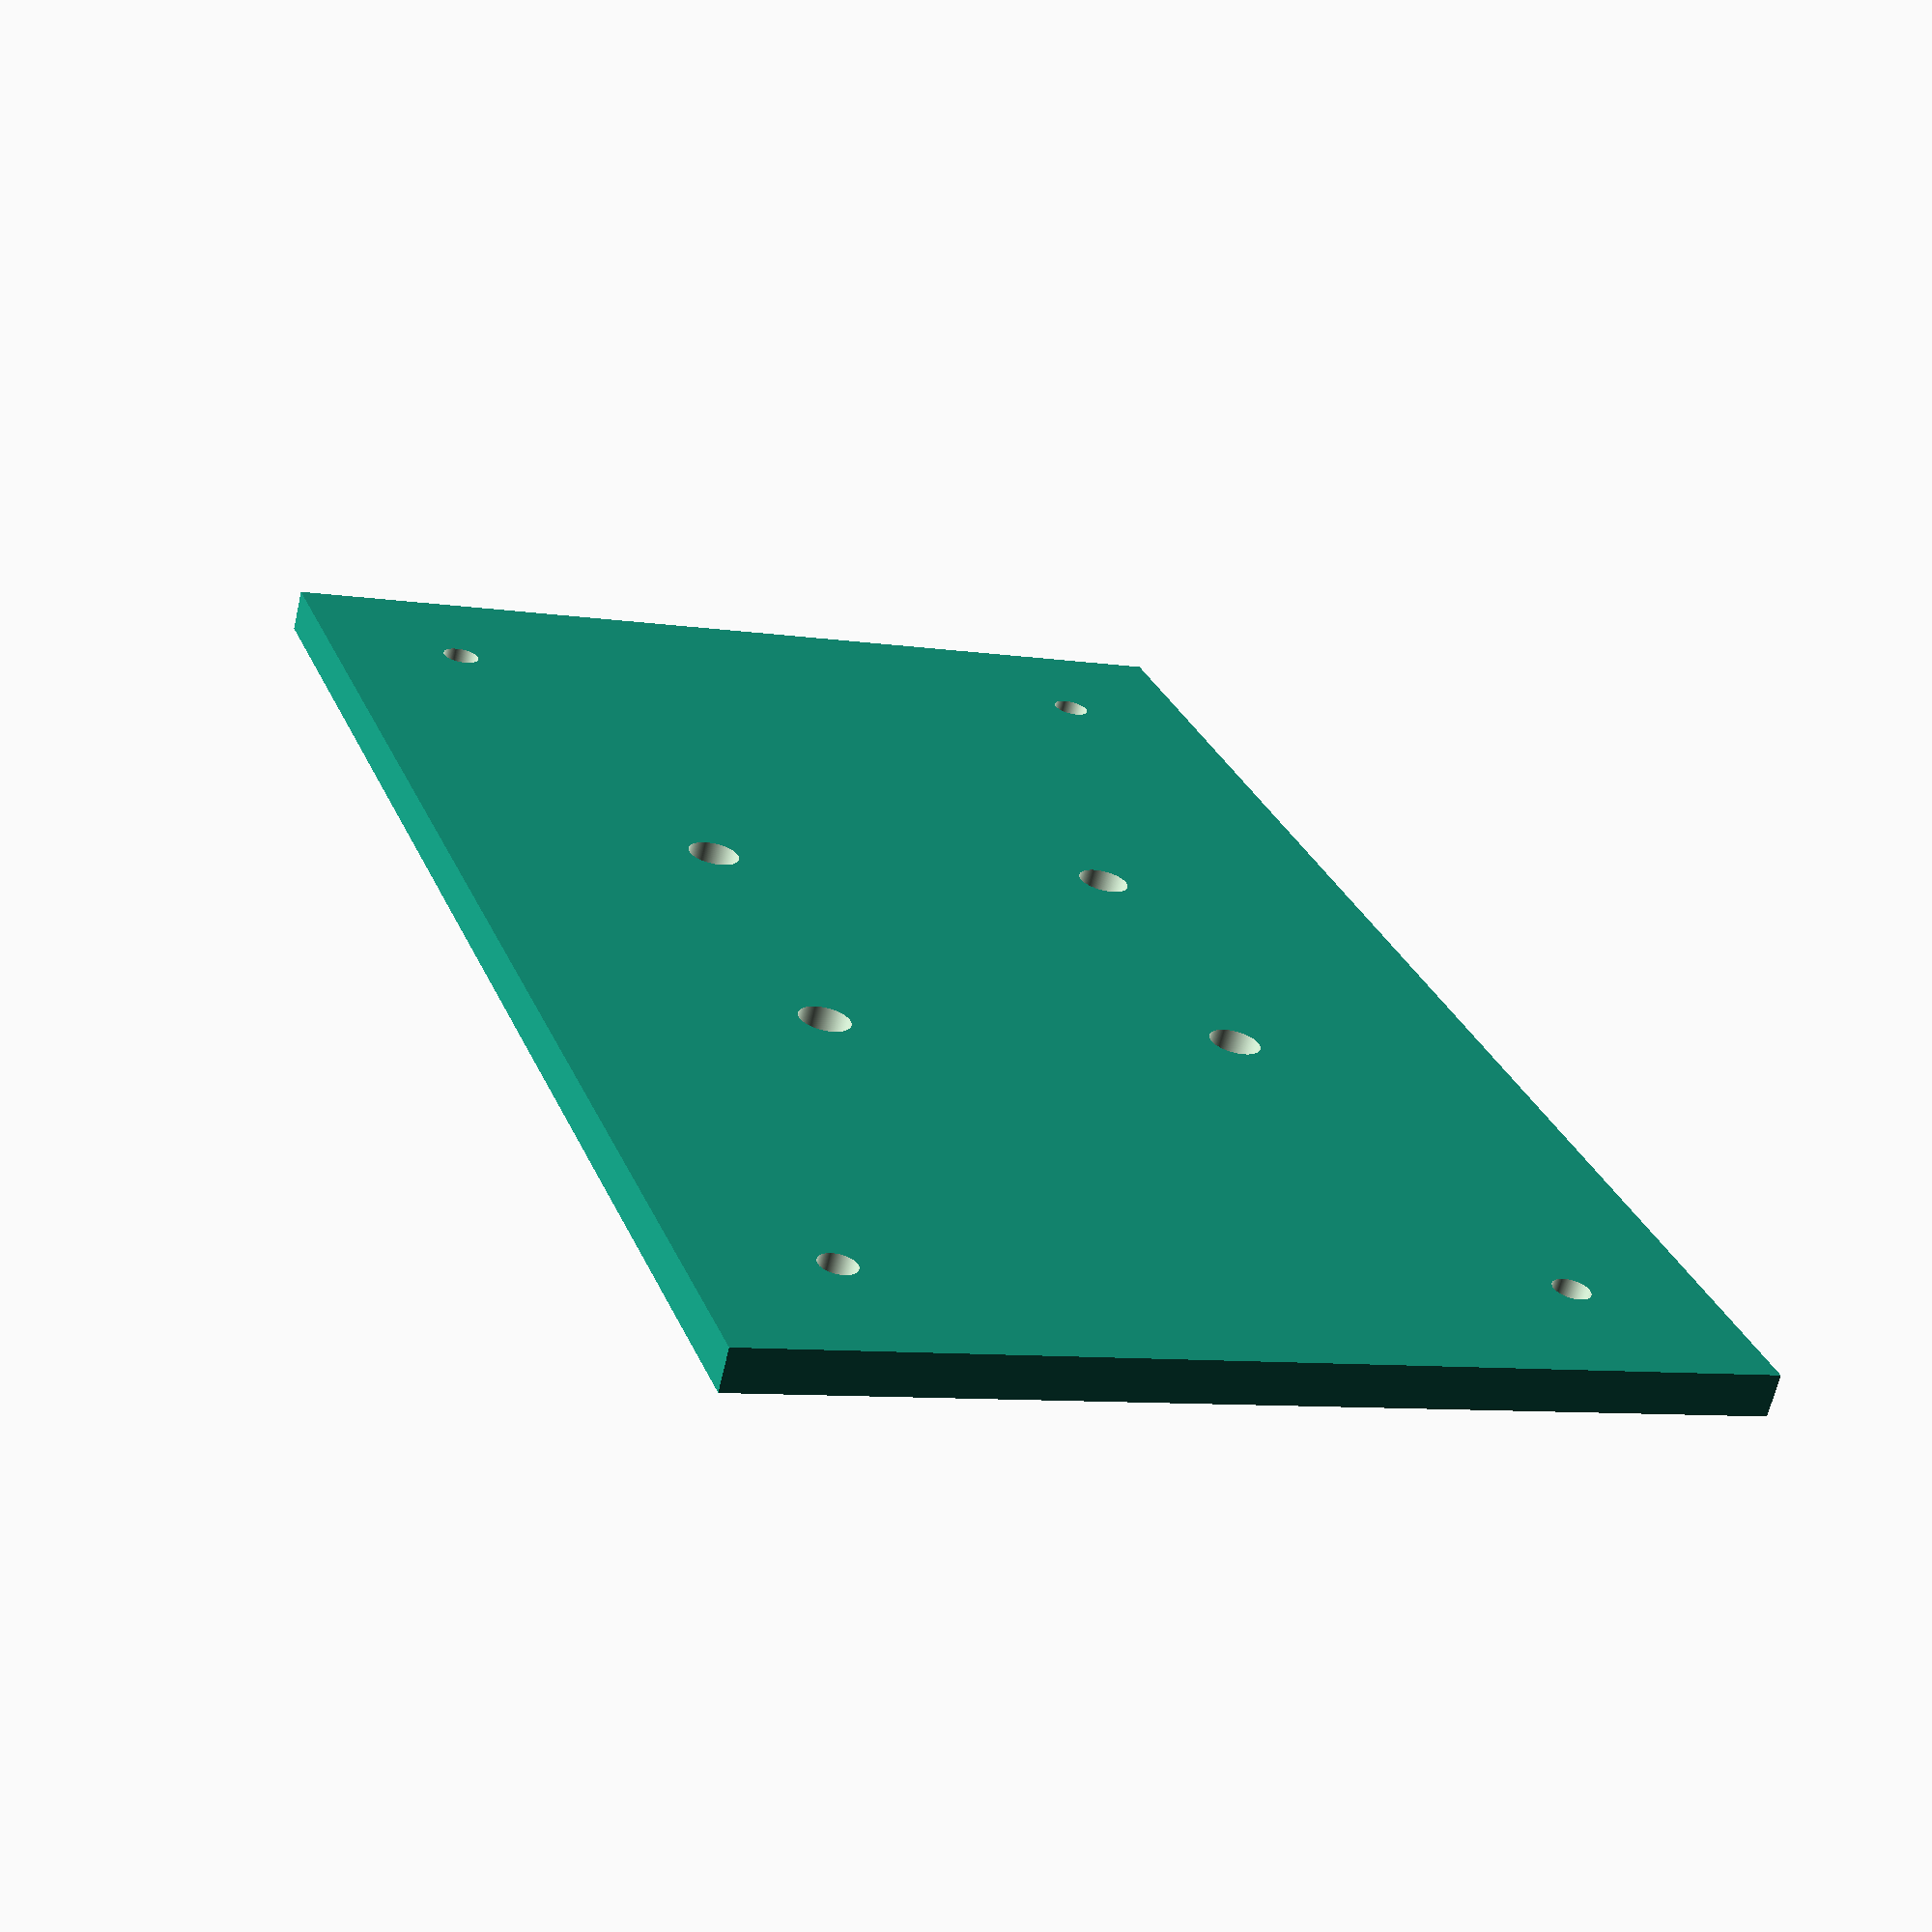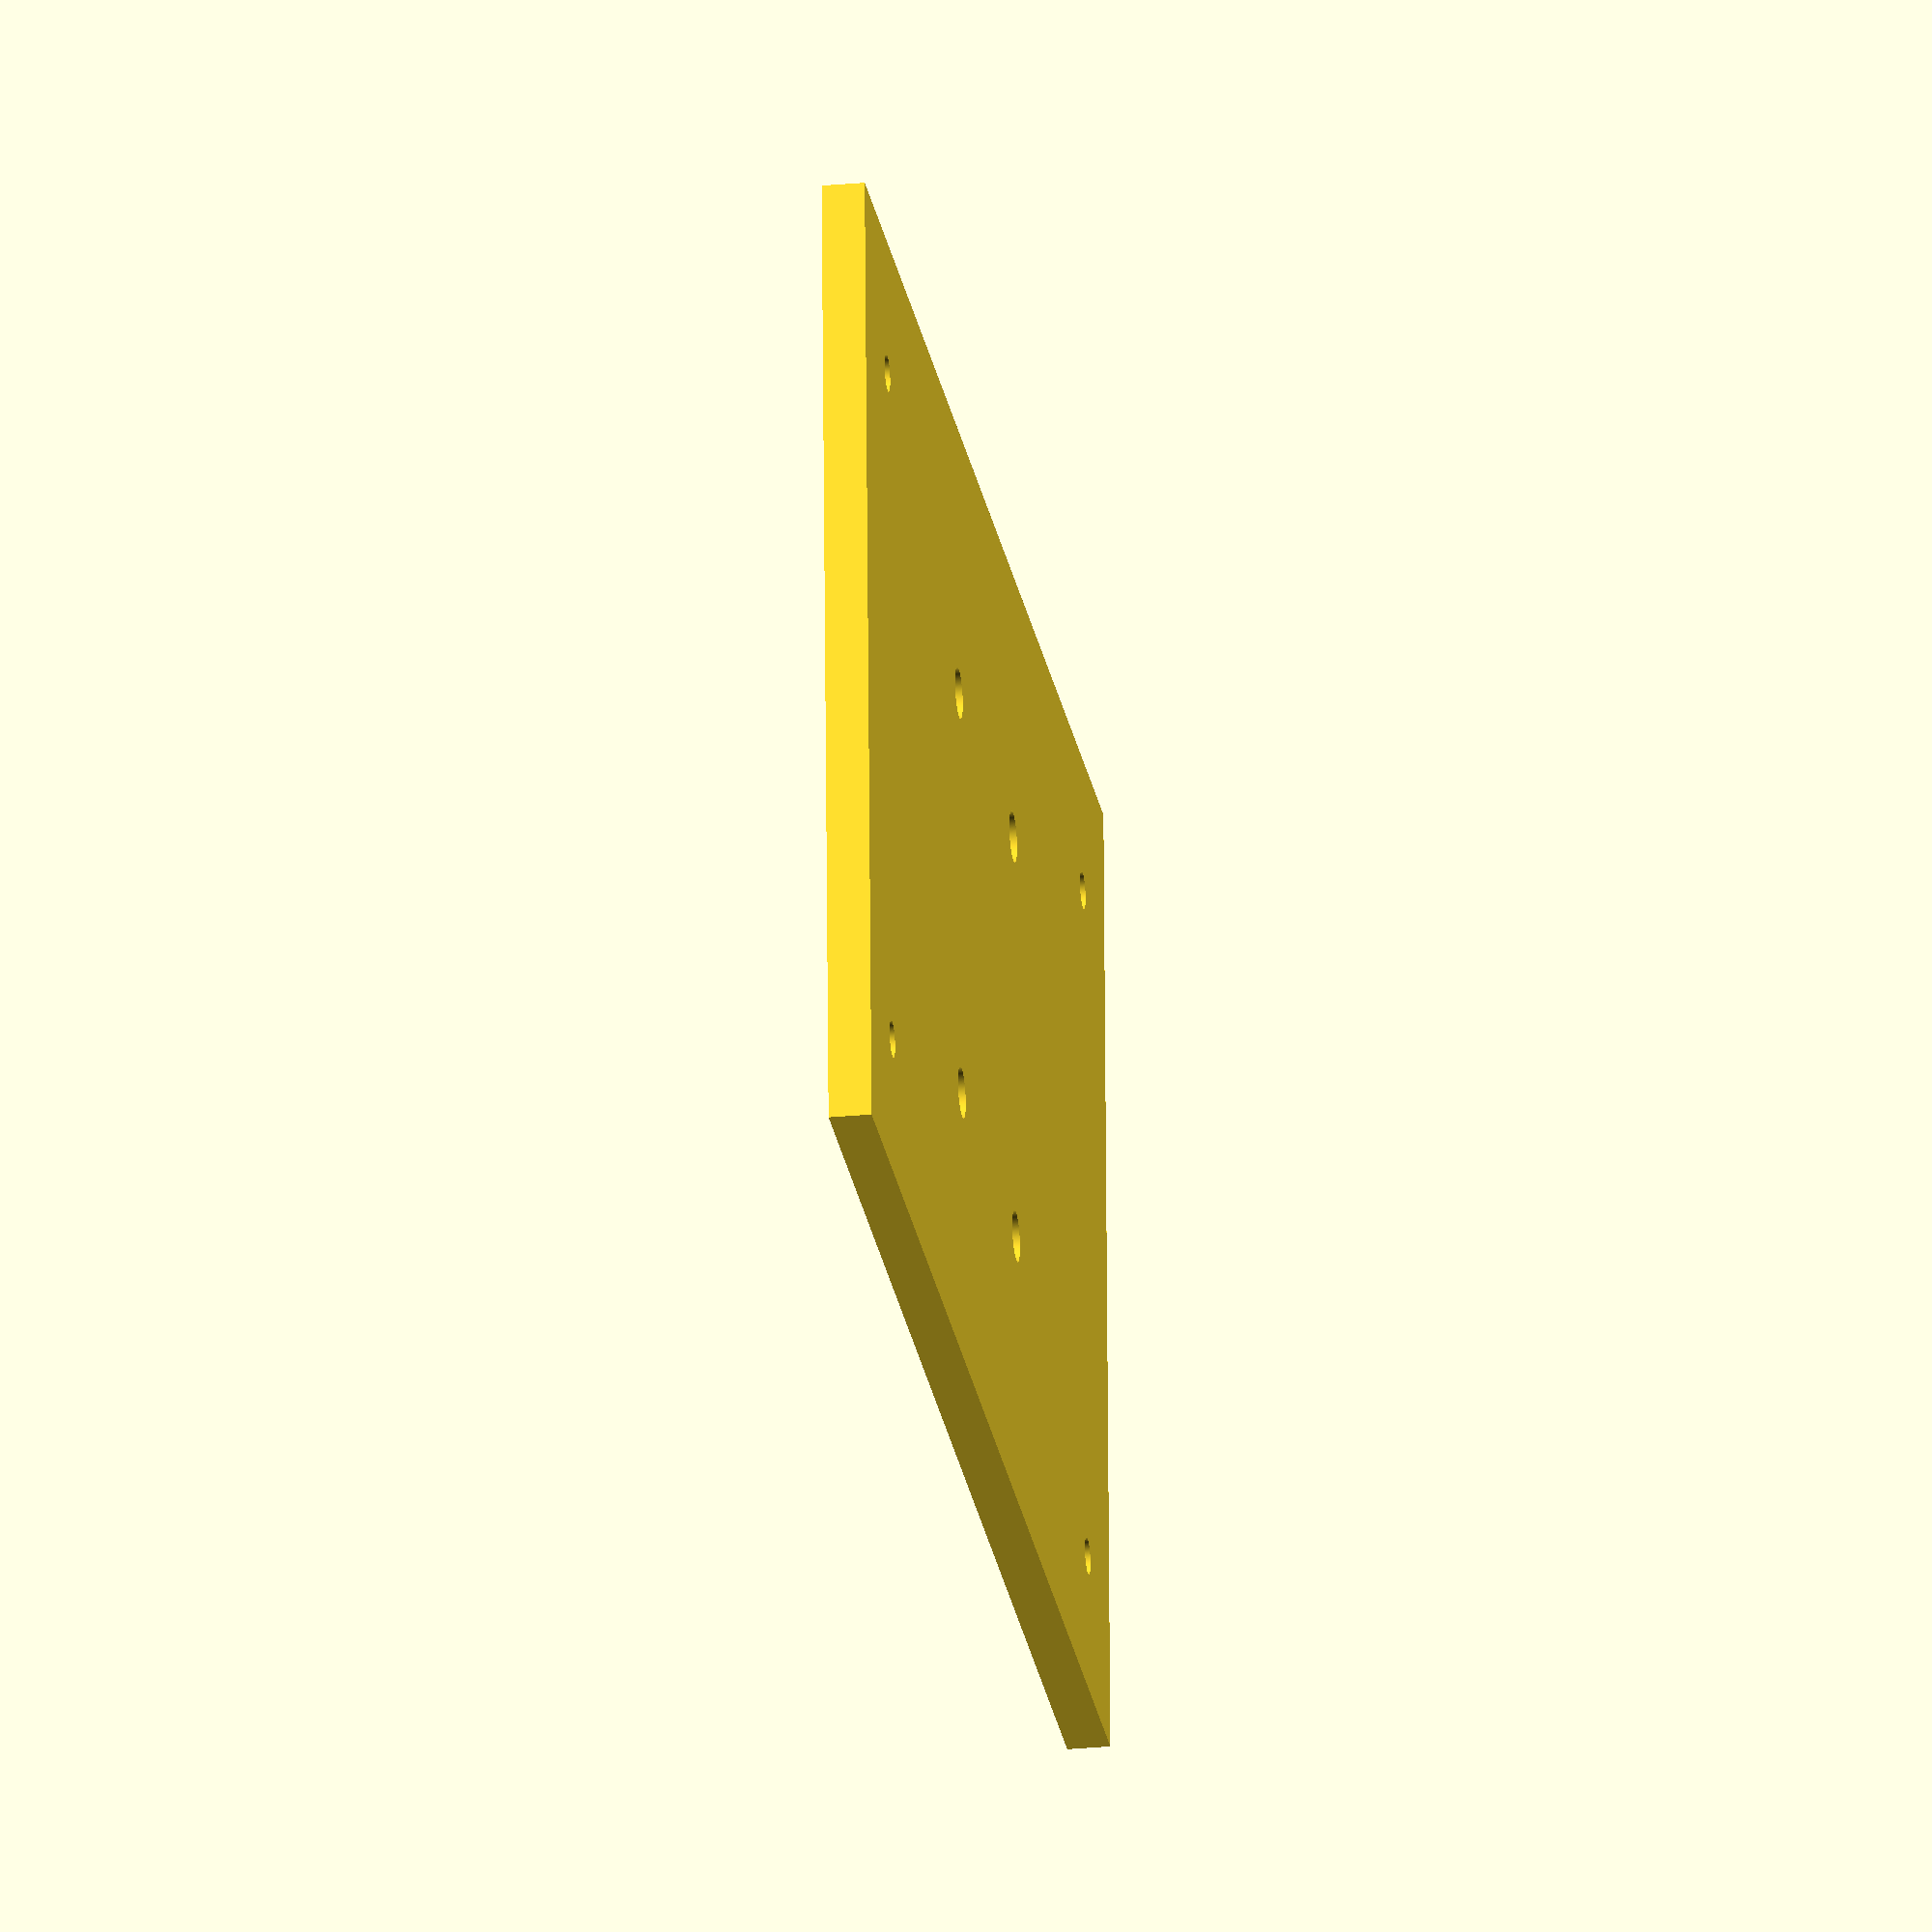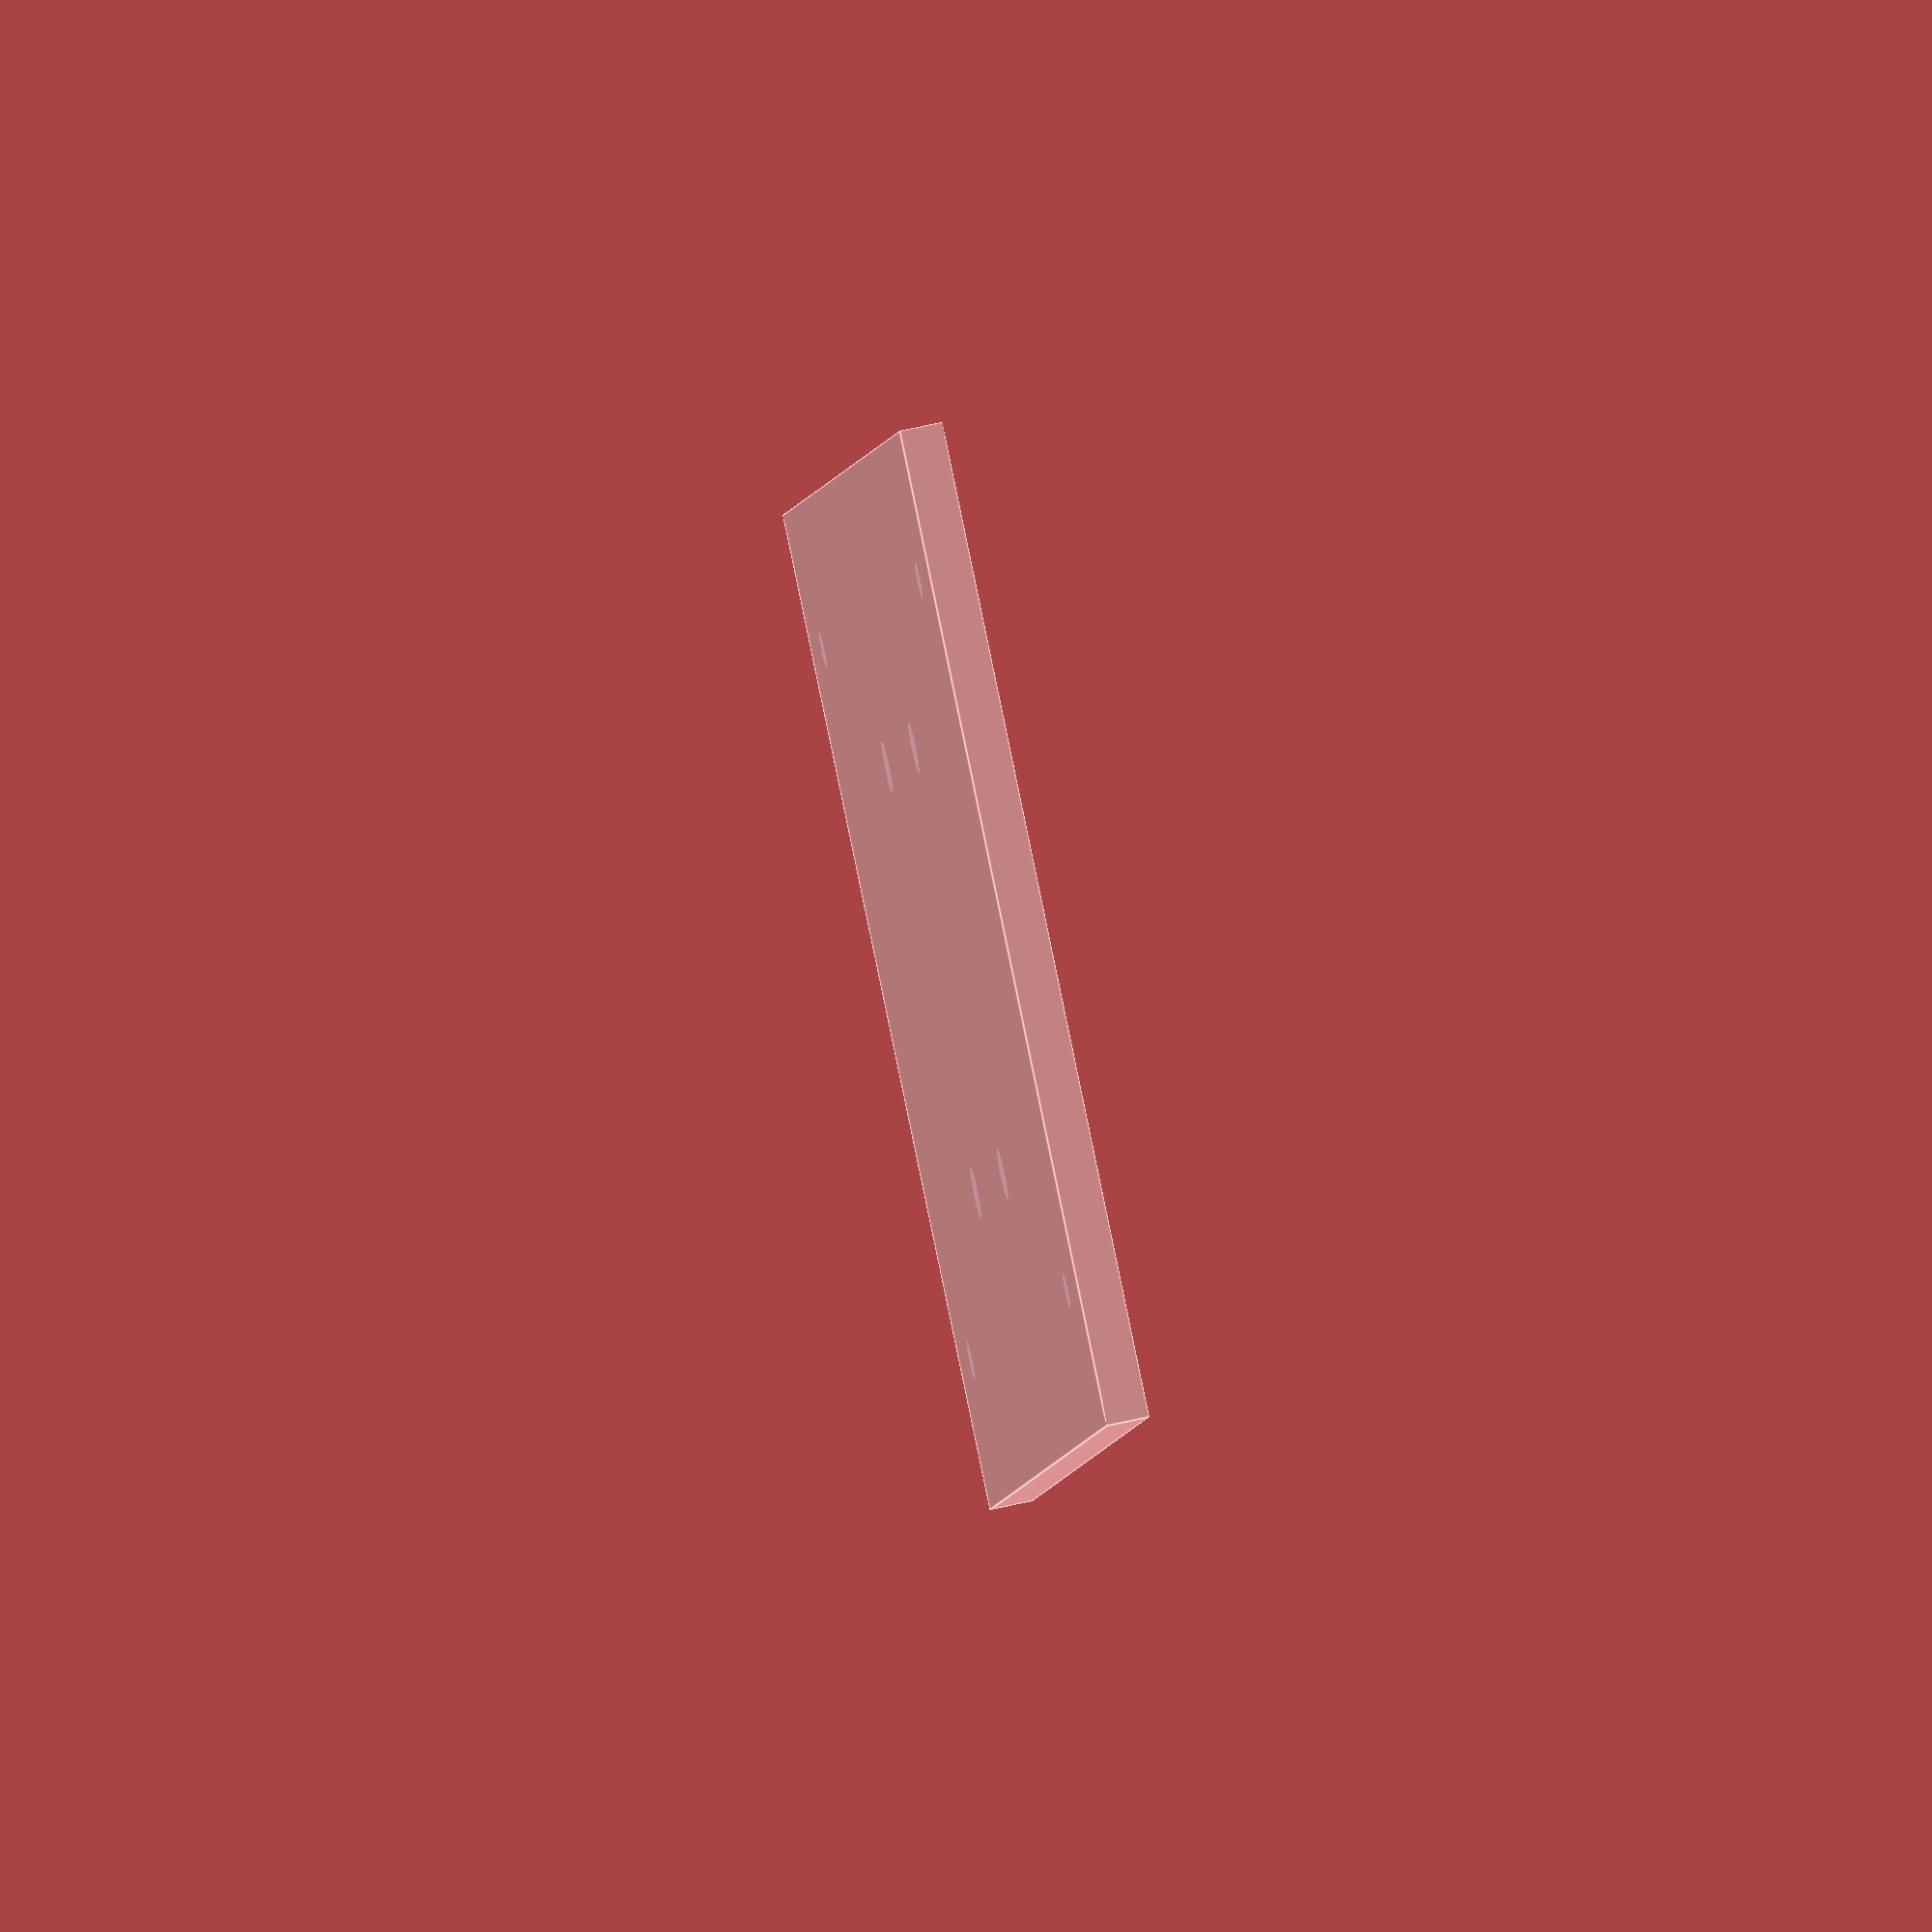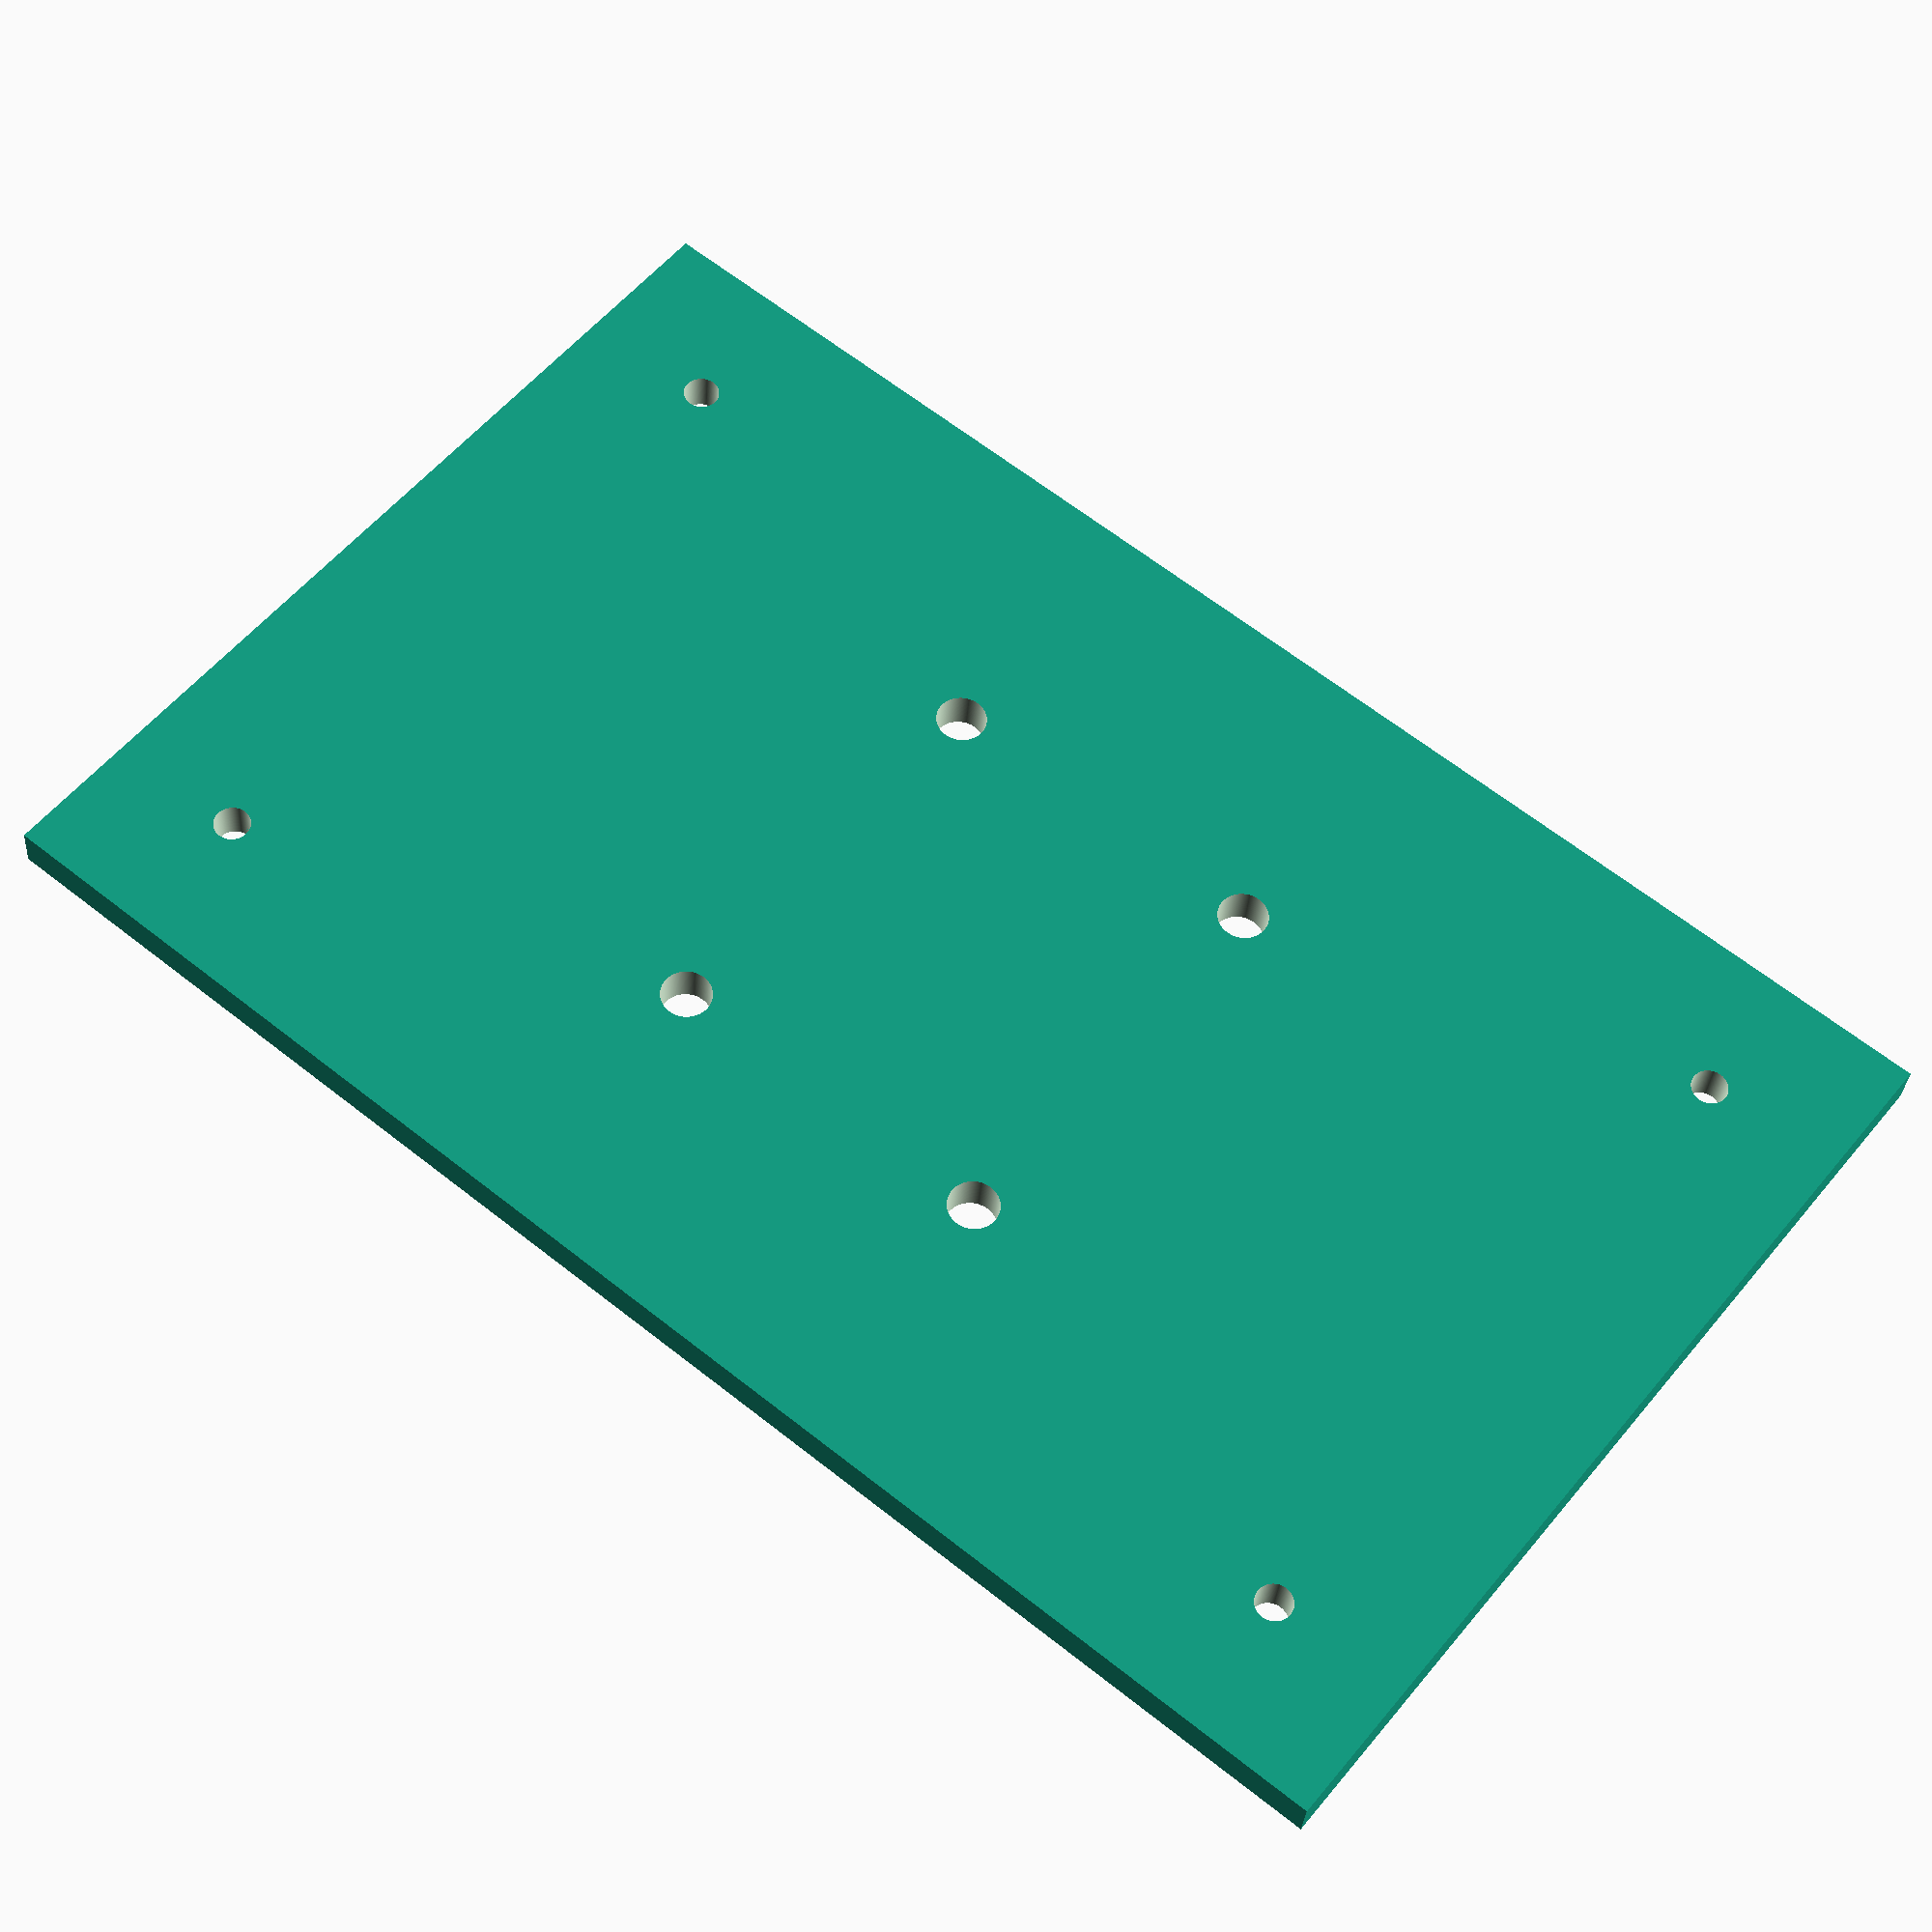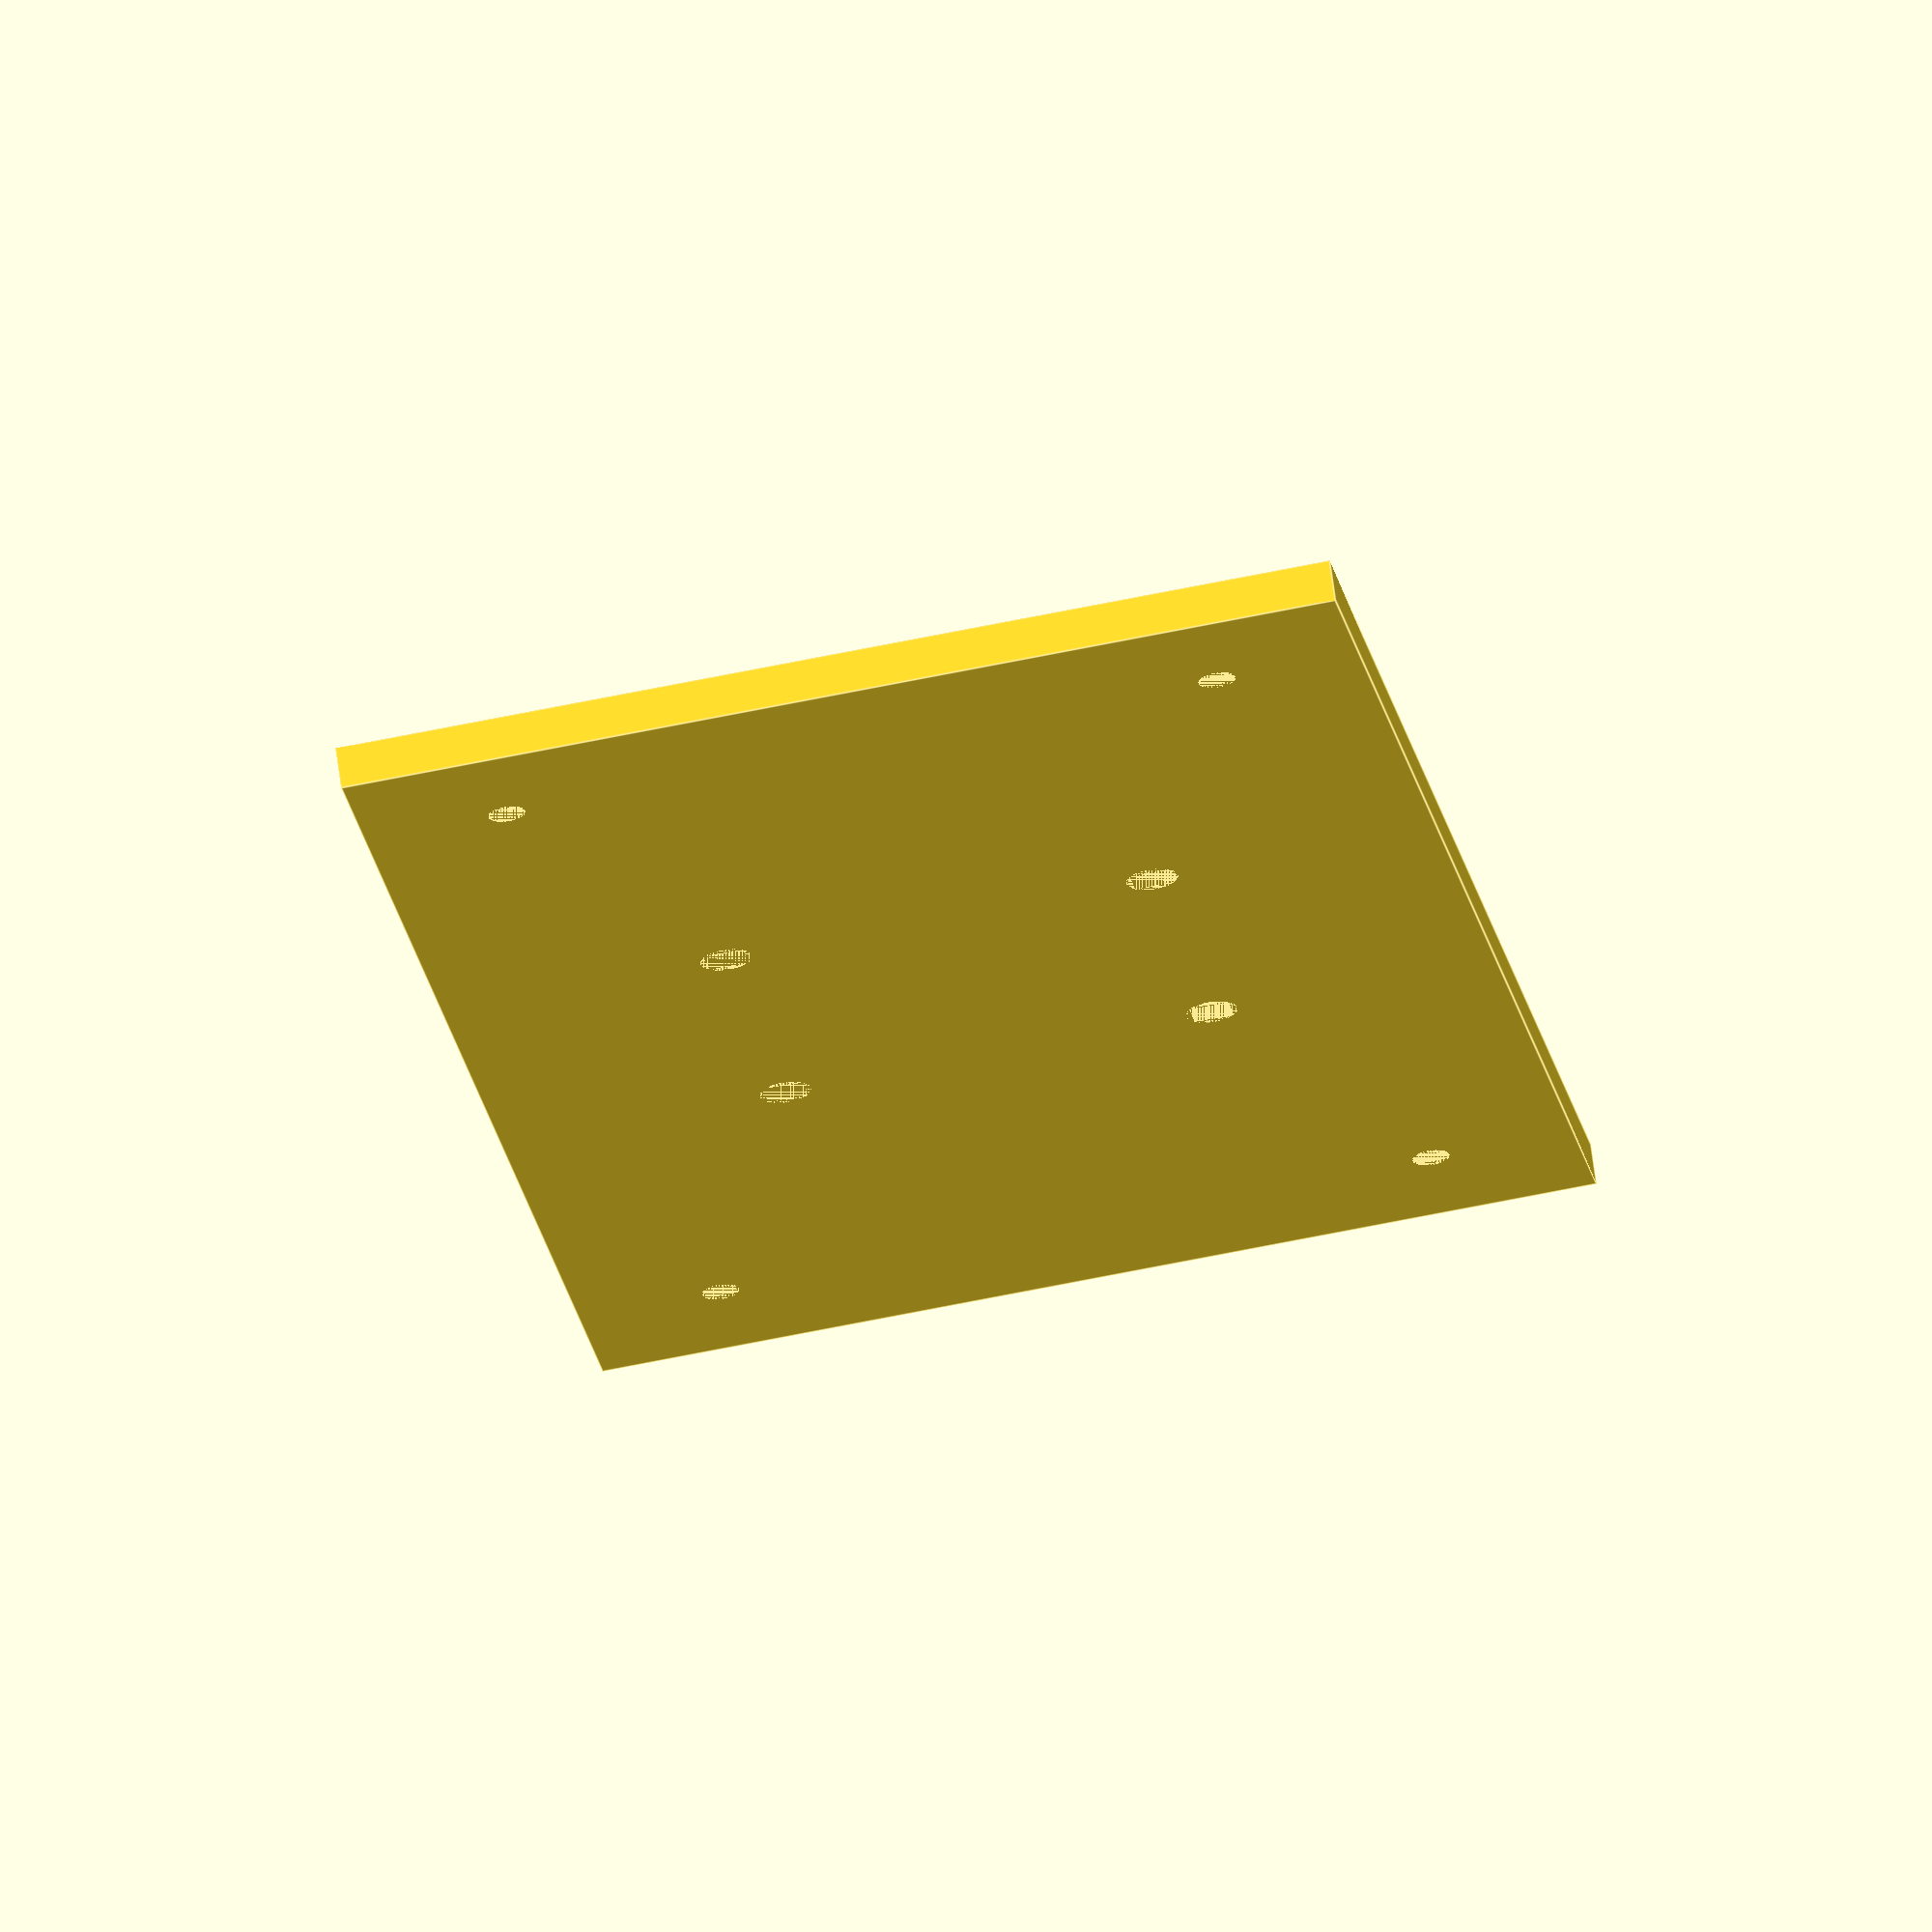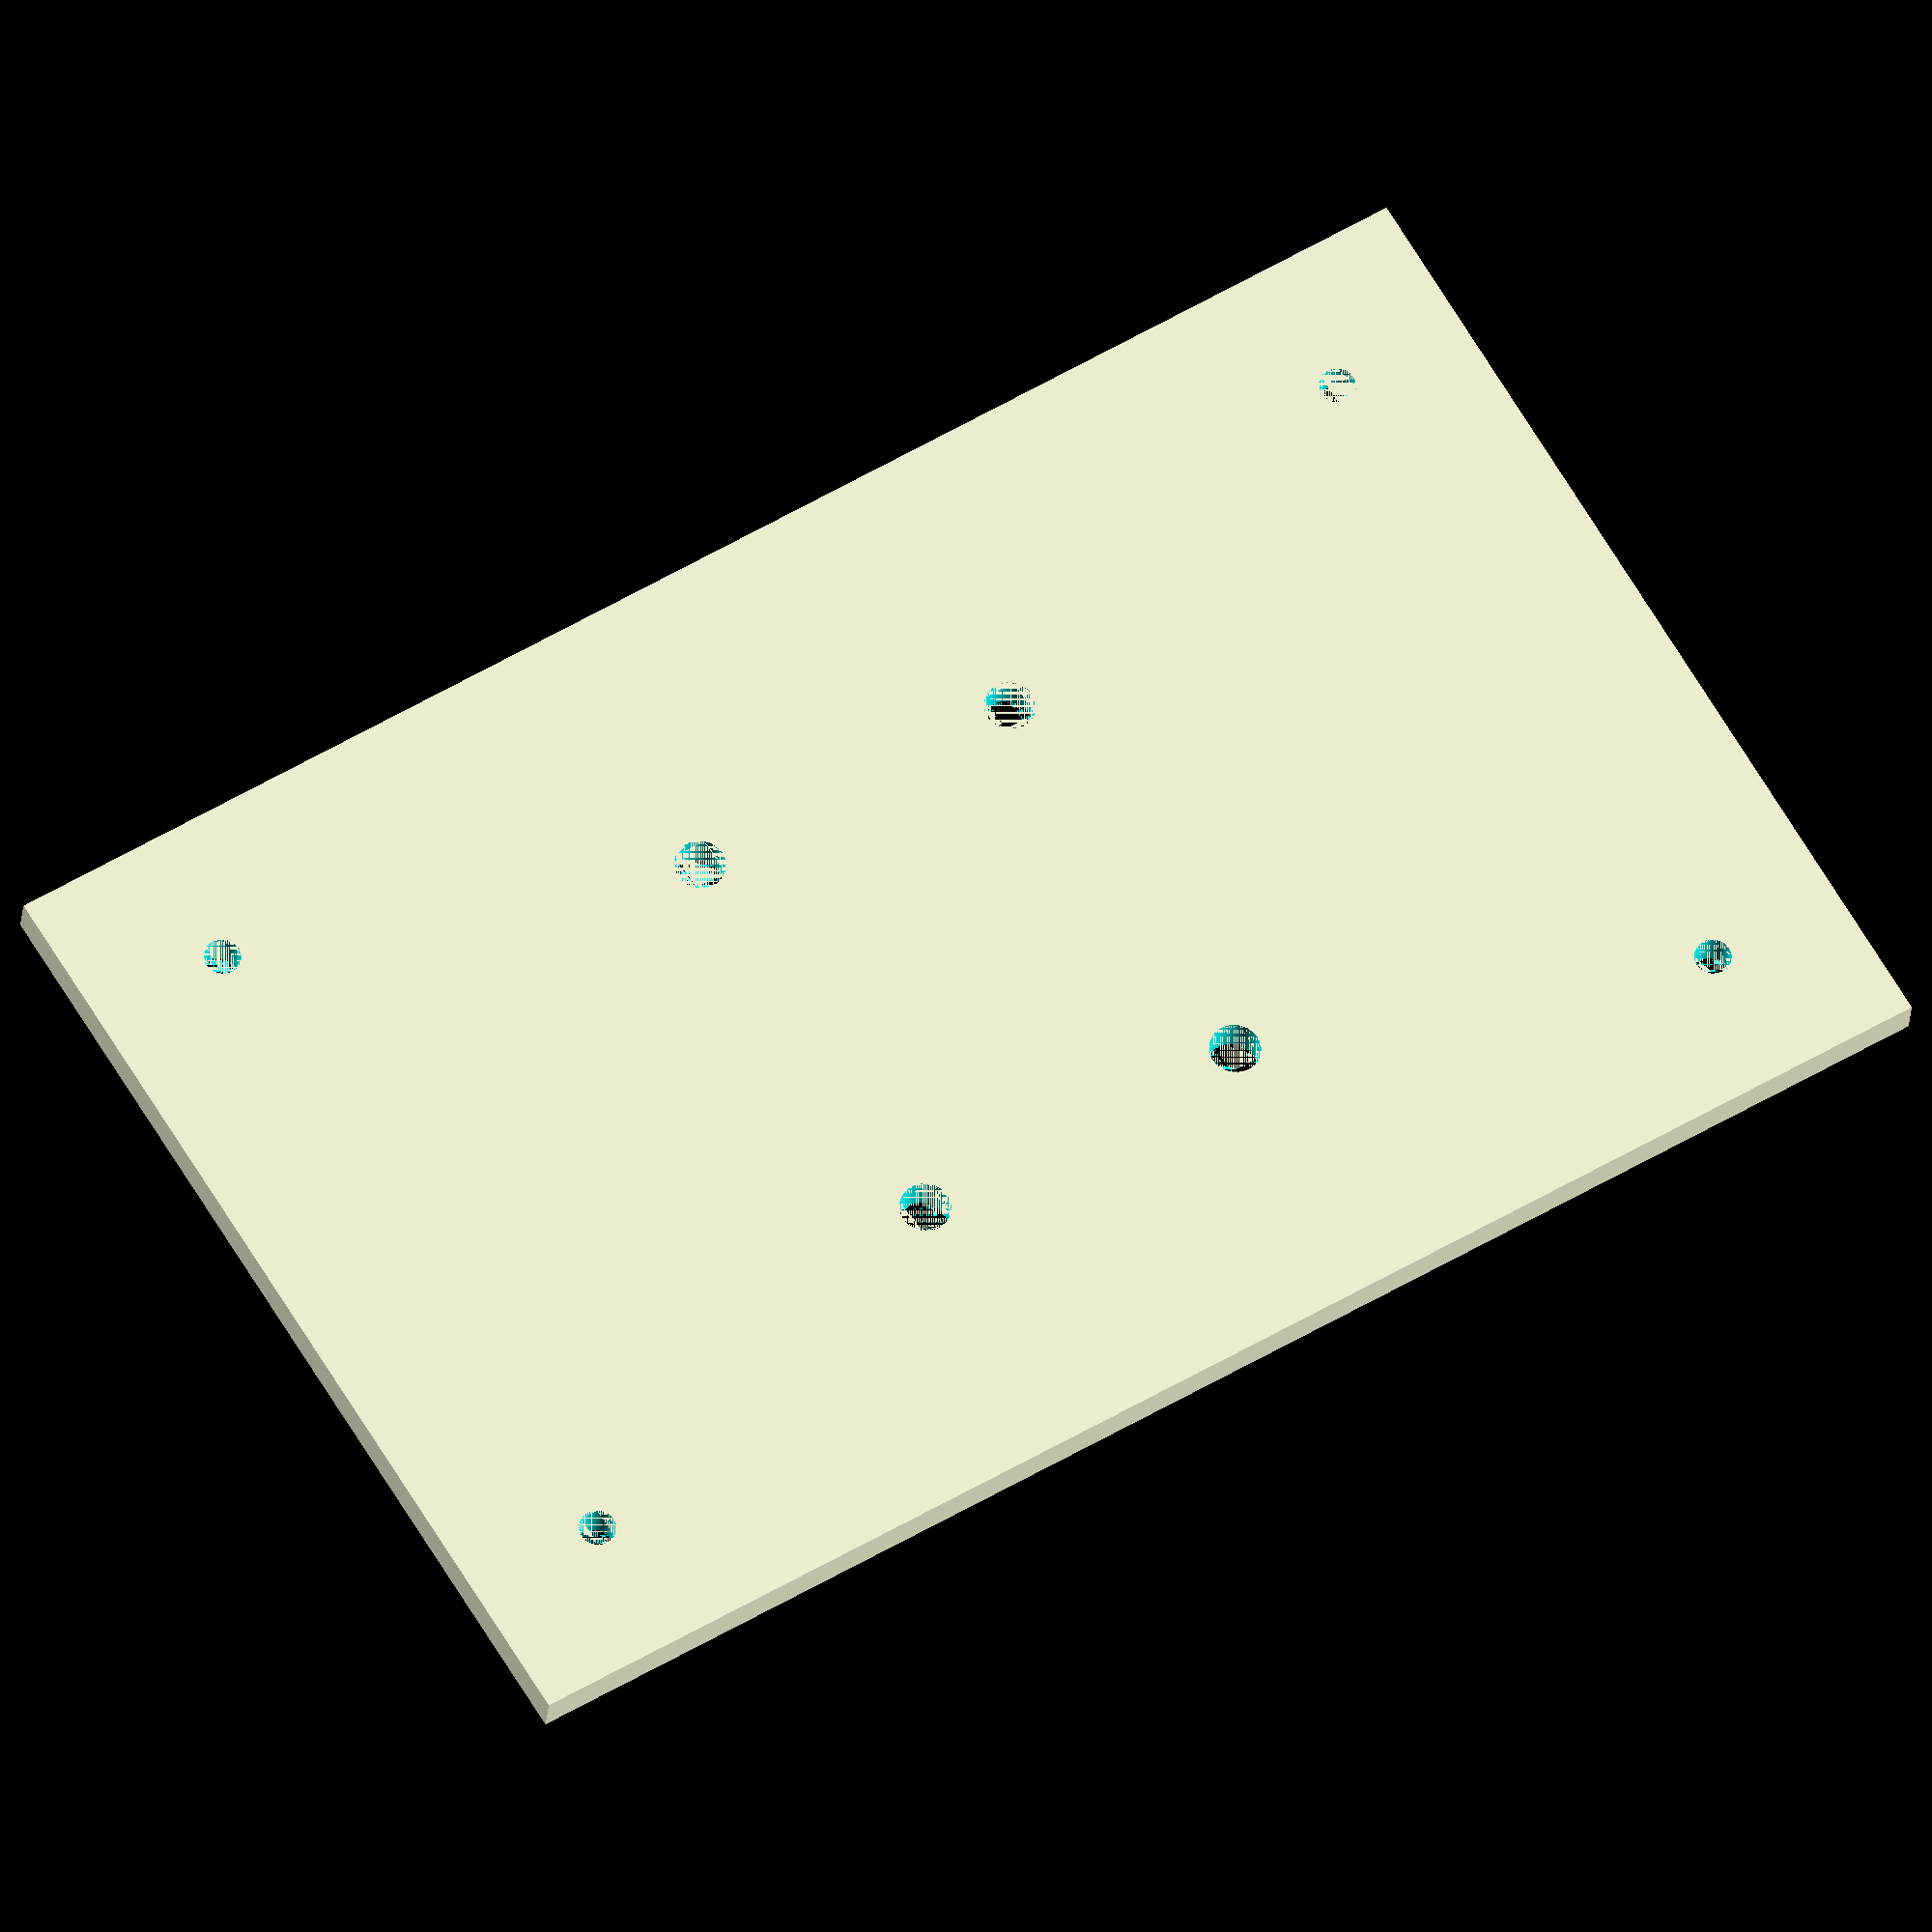
<openscad>
// Din rail mount for the OrangePi 5 (with standside_offsets, not included) to
// be mounted on a pair of generic din rail adapters, DigiKey part #277-2296-ND.

tolerance = 0.001;

screw_radius_tolerance = 0.3;

// m2 screw
board_screw_radius = 1 + screw_radius_tolerance;

// m3 screw (self-taps into din rail mount)
mount_screw_radius = 1.5 + screw_radius_tolerance;

x = 100;
y = 60;
z = 3;
side_offset = 5; // offset from side

mount_screw_distance = 25;

module hole(r, x, y) {
  translate([ x, y, -tolerance / 2 ])
      linear_extrude(z + 2 * tolerance, center = true) circle(r = r, $fn = 360);
}

difference() {
  cube([ x + (2 * side_offset), y + 2 * side_offset, z ], center = true);

  // board screws
  hole(r = board_screw_radius, x = x / 2 - side_offset,
       y = y / 2 - side_offset);
  hole(r = board_screw_radius, x = -x / 2 + side_offset,
       y = y / 2 - side_offset);
  hole(r = board_screw_radius, x = x / 2 - side_offset,
       y = -y / 2 + side_offset);
  hole(r = board_screw_radius, x = -x / 2 + side_offset,
       y = -y / 2 + side_offset);

  // mount screws
  hole(r = mount_screw_radius, x = 0 - mount_screw_distance / 2, y = y / 4);
  hole(r = mount_screw_radius, x = 0 + mount_screw_distance / 2, y = y / 4);
  hole(r = mount_screw_radius, x = 0 - mount_screw_distance / 2, y = -y / 4);
  hole(r = mount_screw_radius, x = 0 + mount_screw_distance / 2, y = -y / 4);
}

</openscad>
<views>
elev=246.1 azim=290.0 roll=13.1 proj=p view=solid
elev=26.2 azim=182.6 roll=98.6 proj=o view=wireframe
elev=292.4 azim=250.2 roll=257.5 proj=o view=edges
elev=211.4 azim=218.6 roll=183.8 proj=p view=solid
elev=113.0 azim=279.5 roll=7.6 proj=o view=edges
elev=206.0 azim=148.8 roll=184.4 proj=o view=wireframe
</views>
